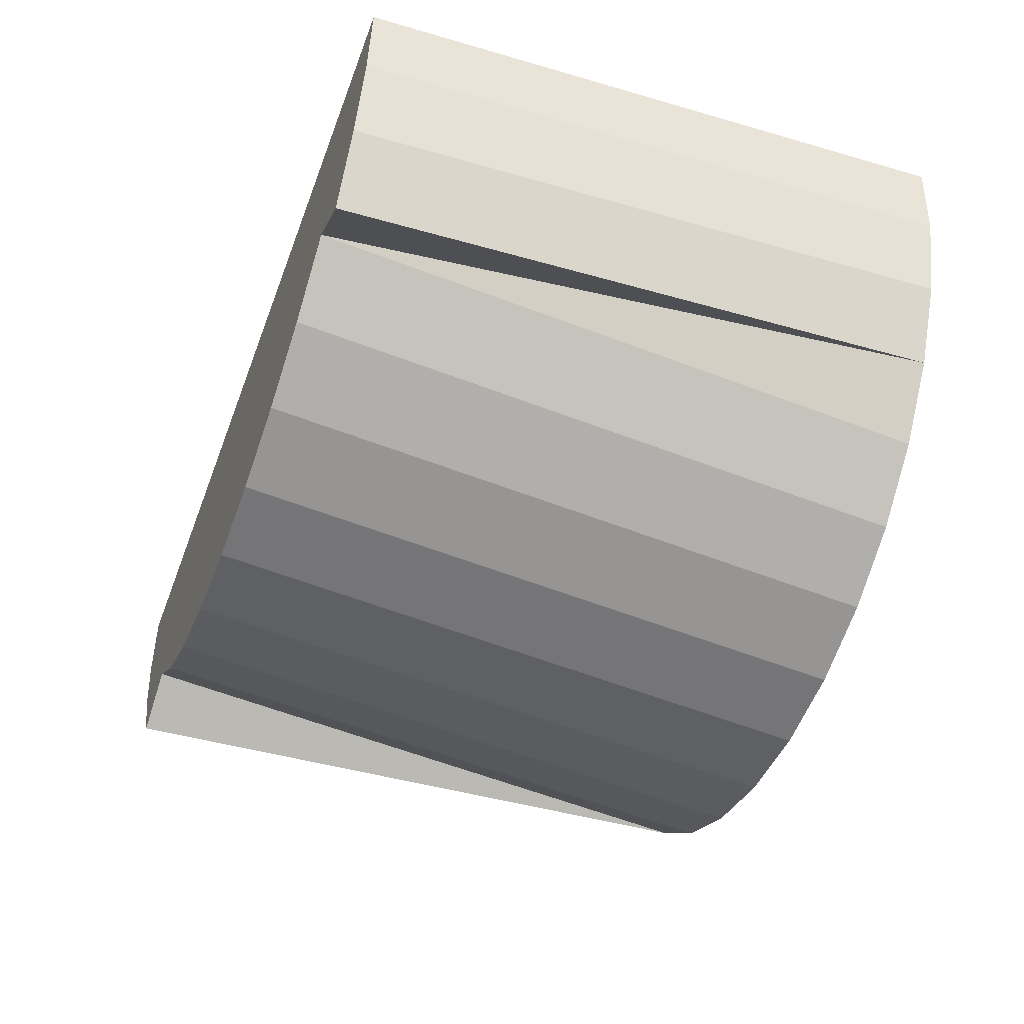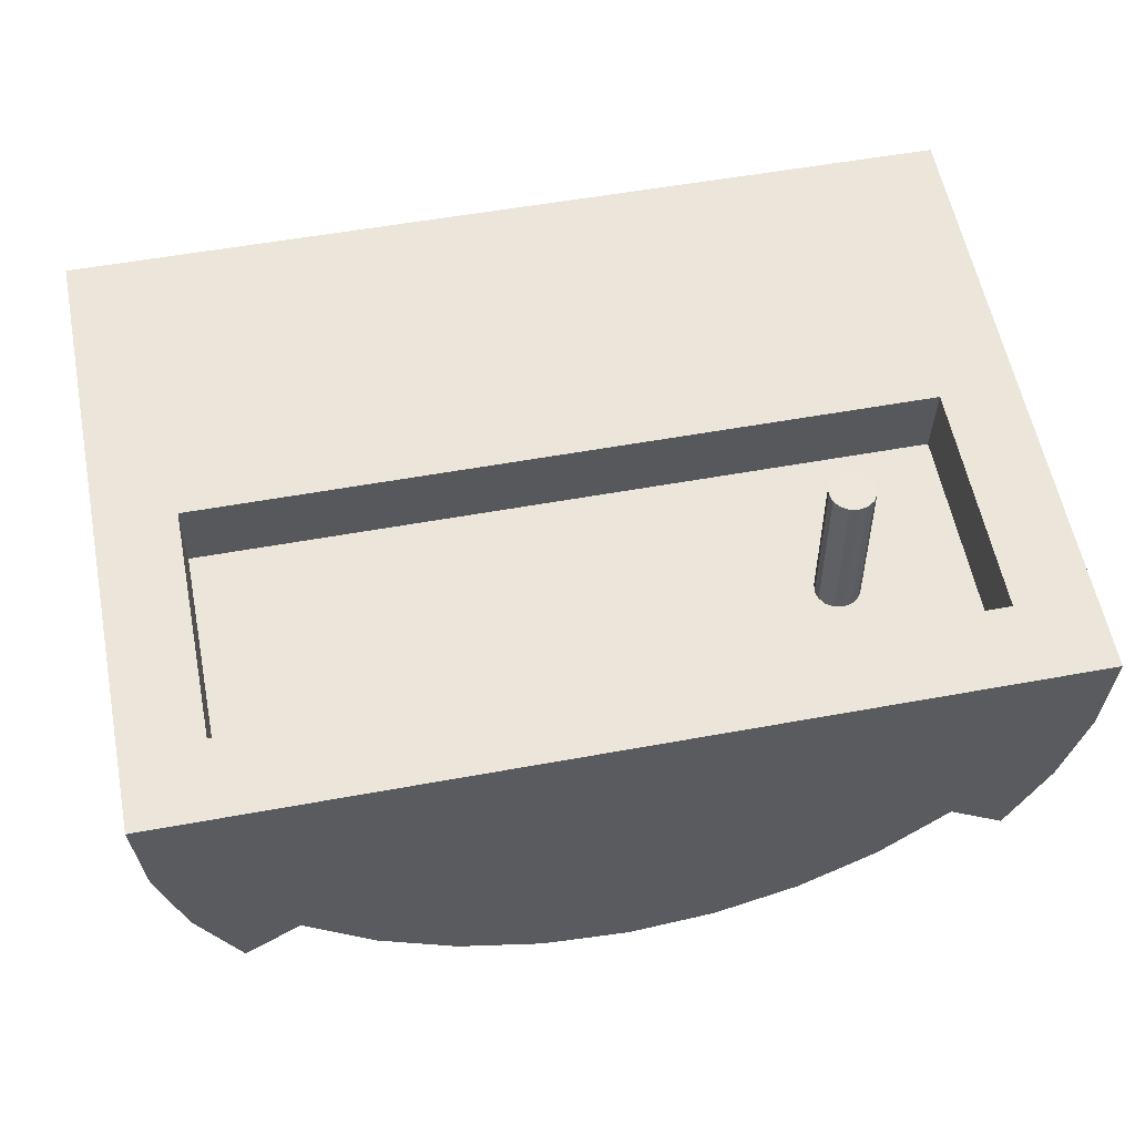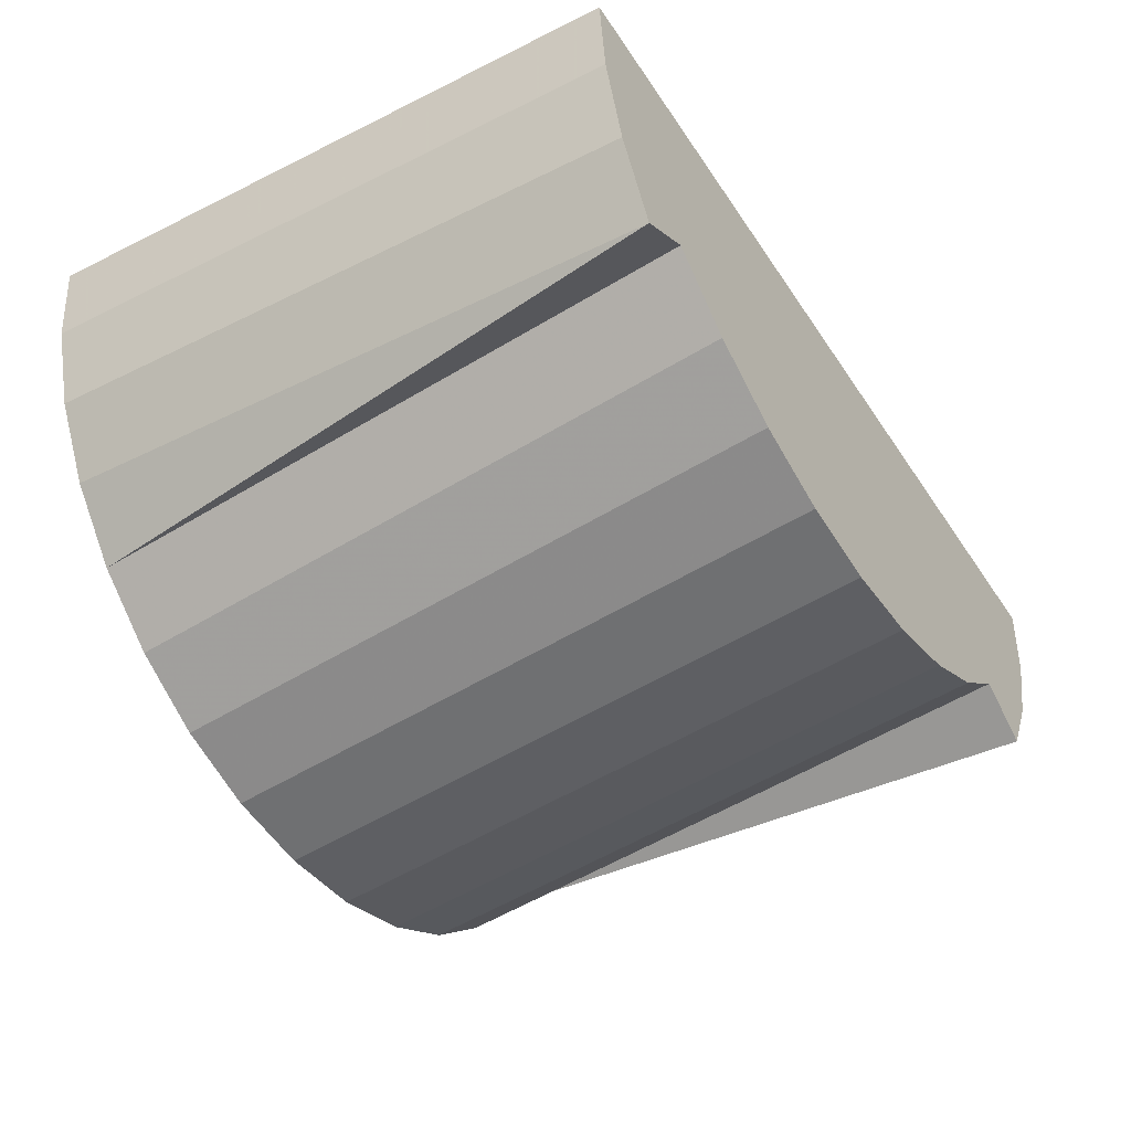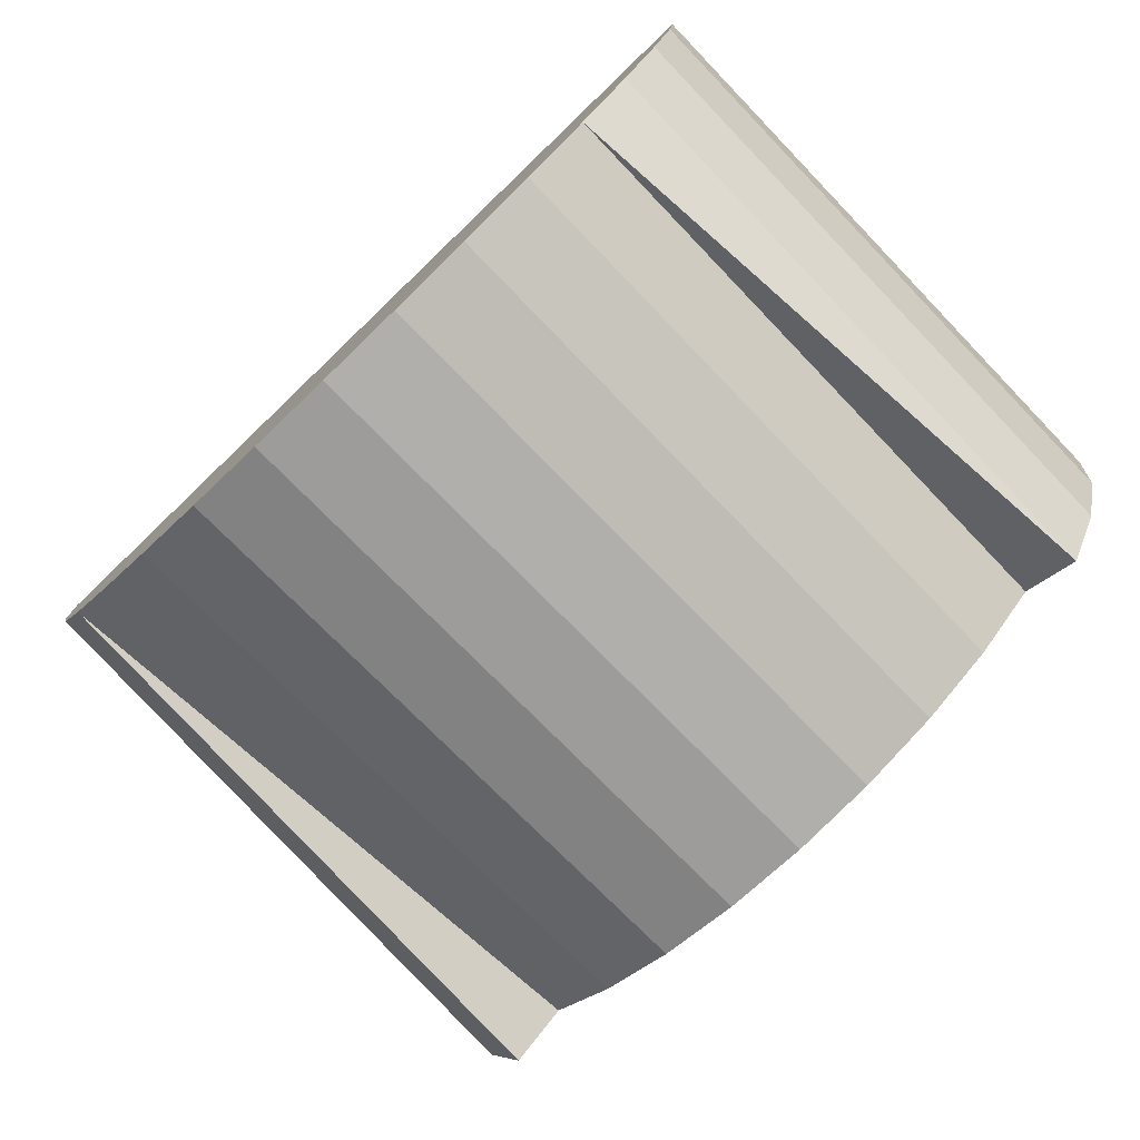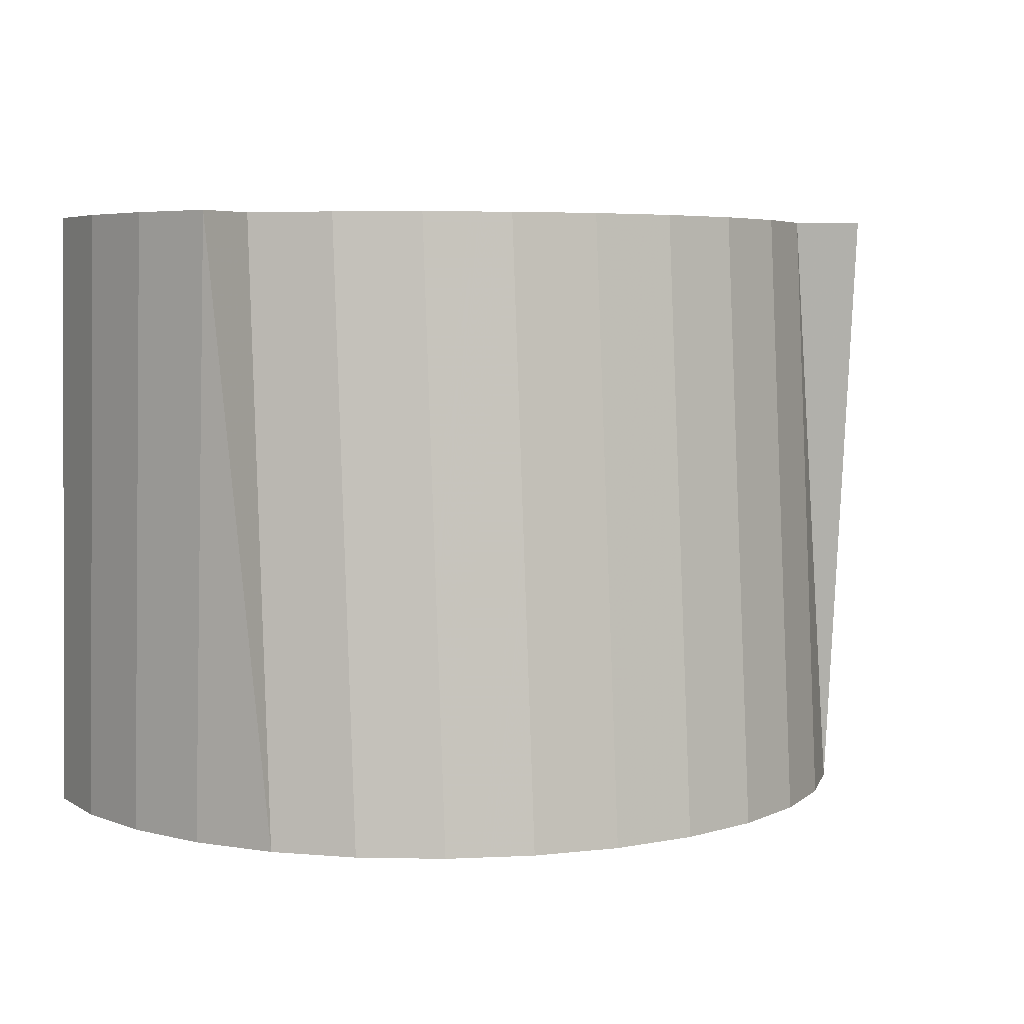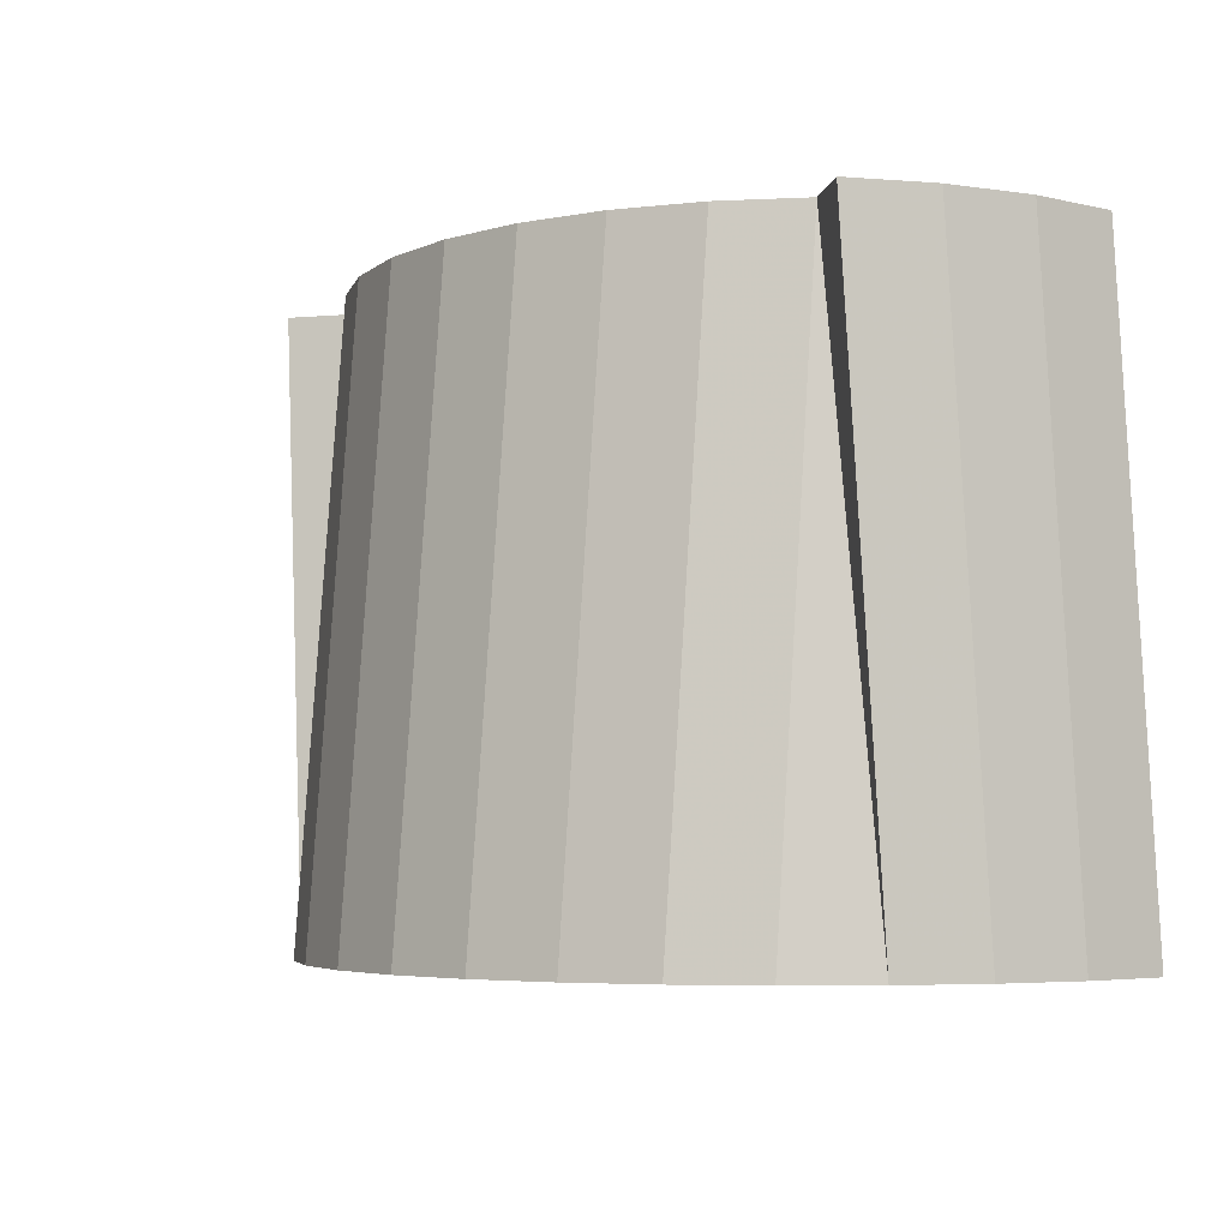
<metadata>
{"format":"obj","ext":"obj","renderer":"f3d","projection":"perspective","resolution":1024,"background":"white","views":[{"elev":-50.0,"azim":-110.2,"up":"+Z"},{"elev":53.3,"azim":168.8,"up":"+Z"},{"elev":-47.6,"azim":121.8,"up":"+Z"},{"elev":-77.4,"azim":43.8,"up":"+Z"},{"elev":5.5,"azim":155.0,"up":"+Y"},{"elev":-4.8,"azim":-131.9,"up":"+Y"}]}
</metadata>
<code>
o Circle
v 0 0 -5
v -0.9755 0 -4.904
v -1.913 0 -4.619
v -2.778 0 -4.157
v -3.536 0 -3.536
v -4.157 0 -2.778
v -4.619 0 -1.913
v -4.904 0 -0.9755
v -5 0 -0
v 5 0 -5e-06
v 4.904 0 -0.9755
v 4.619 0 -1.913
v 4.157 0 -2.778
v 3.536 0 -3.536
v 2.778 0 -4.157
v 1.913 0 -4.619
v 0.9754 0 -4.904
v 0 7 -4.419
v -0.9755 7 -4.323
v -1.913 7 -4.039
v -2.778 7 -3.577
v -3.536 7 -2.955
v -4.157 7 -3.359
v -4.619 7 -2.494
v -4.904 7 -1.556
v -5 7 -0.5807
v 5 7 -0.5807
v 4.904 7 -1.556
v 4.619 7 -2.494
v 4.157 7 -3.359
v 3.536 7 -2.955
v 2.778 7 -3.577
v 1.913 7 -4.039
v 0.9754 7 -4.323
v -4.118 0.8785 -0.07287
v 4.118 0.8785 -0.07288
v -4.118 6.122 -0.5078
v 4.118 6.122 -0.5078
v -4.118 0.8054 -0.9535
v 4.118 0.8054 -0.9535
v -4.118 6.048 -1.388
v 4.118 6.048 -1.388
v -4.118 3.443 -0.2856
v 4.118 3.443 -0.2856
v -4.118 3.369 -1.166
v 4.118 3.369 -1.166
v -2.585 5.39 -1.1
v -2.679 5.371 -1.1
v -2.76 5.317 -1.1
v -2.813 5.237 -1.1
v -2.832 5.143 -1.1
v -2.813 5.048 -1.1
v -2.76 4.968 -1.1
v -2.679 4.914 -1.1
v -2.585 4.896 -1.1
v -2.49 4.914 -1.1
v -2.41 4.968 -1.1
v -2.357 5.048 -1.1
v -2.338 5.143 -1.1
v -2.357 5.237 -1.1
v -2.41 5.317 -1.1
v -2.49 5.371 -1.1
v -2.585 5.39 0.5502
v -2.679 5.371 0.5502
v -2.76 5.317 0.5502
v -2.813 5.237 0.5502
v -2.832 5.143 0.5502
v -2.813 5.048 0.5502
v -2.76 4.968 0.5502
v -2.679 4.914 0.5502
v -2.585 4.896 0.5502
v -2.49 4.914 0.5502
v -2.41 4.968 0.5502
v -2.357 5.048 0.5502
v -2.338 5.143 0.5502
v -2.357 5.237 0.5502
v -2.41 5.317 0.5502
v -2.49 5.371 0.5502
f 3 4 5
f 29 31 30
f 16 15 33
f 36 35 44
f 4 3 20
f 17 16 34
f 11 10 27
f 5 4 21
f 1 17 18
f 12 11 28
f 6 5 22
f 13 12 29
f 7 6 24
f 14 13 30
f 8 7 25
f 2 1 18
f 15 14 32
f 9 8 26
f 3 2 19
f 35 36 10
f 38 37 26
f 37 35 9
f 36 38 27
f 40 39 42
f 37 38 42
f 35 37 41
f 38 36 42
f 44 43 45
f 39 40 45
f 35 39 45
f 40 36 46
f 49 50 48
f 66 65 67
f 60 59 75
f 54 53 69
f 48 47 63
f 61 60 76
f 55 54 71
f 49 48 64
f 62 61 77
f 56 55 71
f 50 49 65
f 47 62 78
f 57 56 72
f 51 50 67
f 58 57 73
f 52 51 68
f 59 58 74
f 53 52 68
f 2 3 5
f 1 2 6
f 36 40 42
f 8 6 7
f 1 6 8
f 14 12 13
f 16 14 15
f 2 5 6
f 1 12 14
f 17 1 14
f 1 8 12
f 8 9 12
f 9 10 12
f 54 70 71
f 22 24 23
f 22 25 24
f 28 31 29
f 22 26 25
f 27 26 31
f 34 33 31
f 27 31 28
f 21 20 22
f 20 19 22
f 19 18 22
f 39 41 42
f 18 34 31
f 22 18 31
f 10 11 12
f 15 32 33
f 40 46 45
f 21 4 20
f 16 33 34
f 28 11 27
f 22 5 21
f 17 34 18
f 29 12 28
f 23 6 22
f 30 13 29
f 6 23 24
f 31 14 30
f 7 24 25
f 19 2 18
f 14 31 32
f 8 25 26
f 20 3 19
f 9 35 10
f 27 38 26
f 26 37 9
f 10 36 27
f 35 43 44
f 41 37 42
f 39 35 41
f 59 62 56
f 46 44 45
f 33 32 31
f 43 35 45
f 48 51 54
f 56 54 55
f 48 62 47
f 62 48 54
f 61 59 60
f 54 52 53
f 36 44 46
f 58 56 57
f 51 52 54
f 14 16 17
f 73 72 75
f 50 66 67
f 62 54 56
f 59 61 62
f 64 63 78
f 70 67 64
f 70 72 71
f 75 77 76
f 74 73 75
f 48 50 51
f 70 69 67
f 72 70 78
f 65 64 67
f 69 68 67
f 78 70 64
f 78 77 75
f 78 75 72
f 76 60 75
f 70 54 69
f 64 48 63
f 77 61 76
f 51 67 68
f 65 49 64
f 78 62 77
f 72 56 71
f 66 50 65
f 63 47 78
f 73 57 72
f 56 58 59
f 74 58 73
f 75 59 74
f 69 53 68
f 26 22 31

</code>
